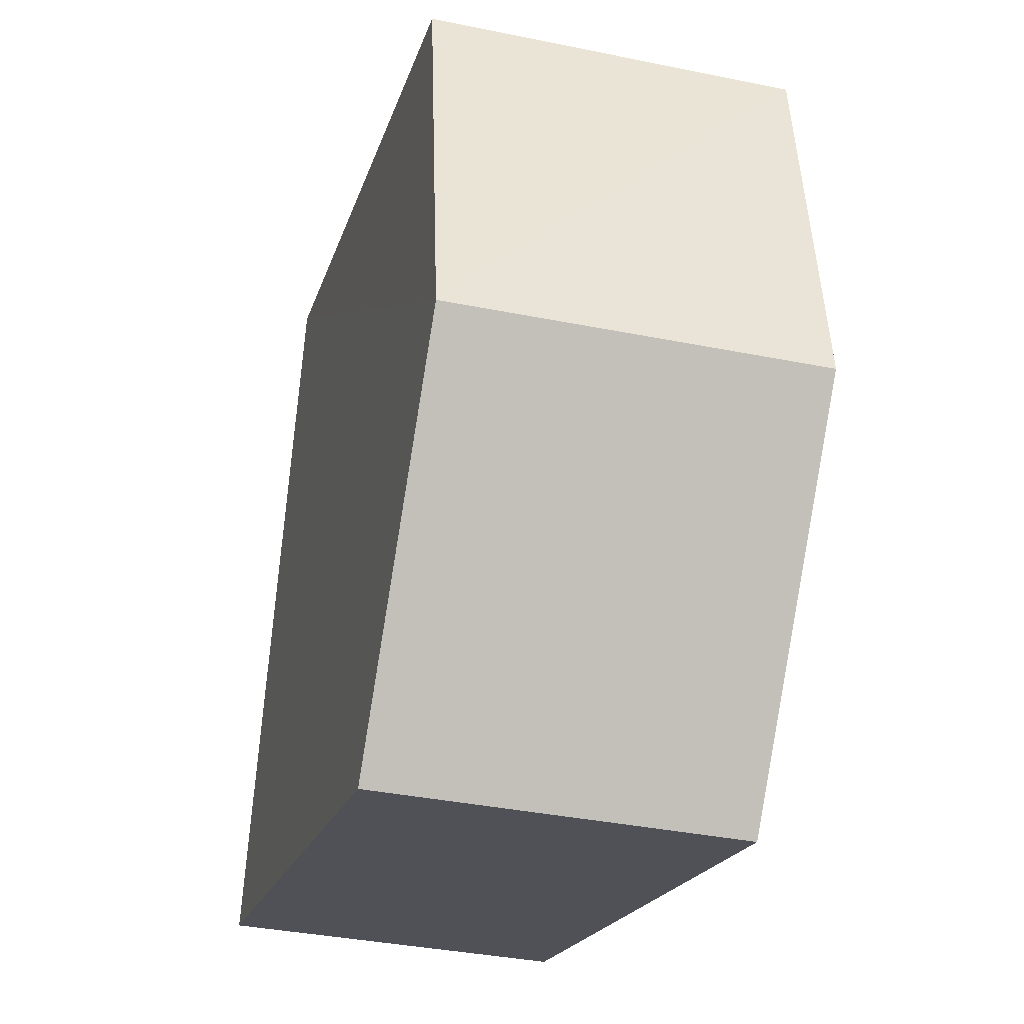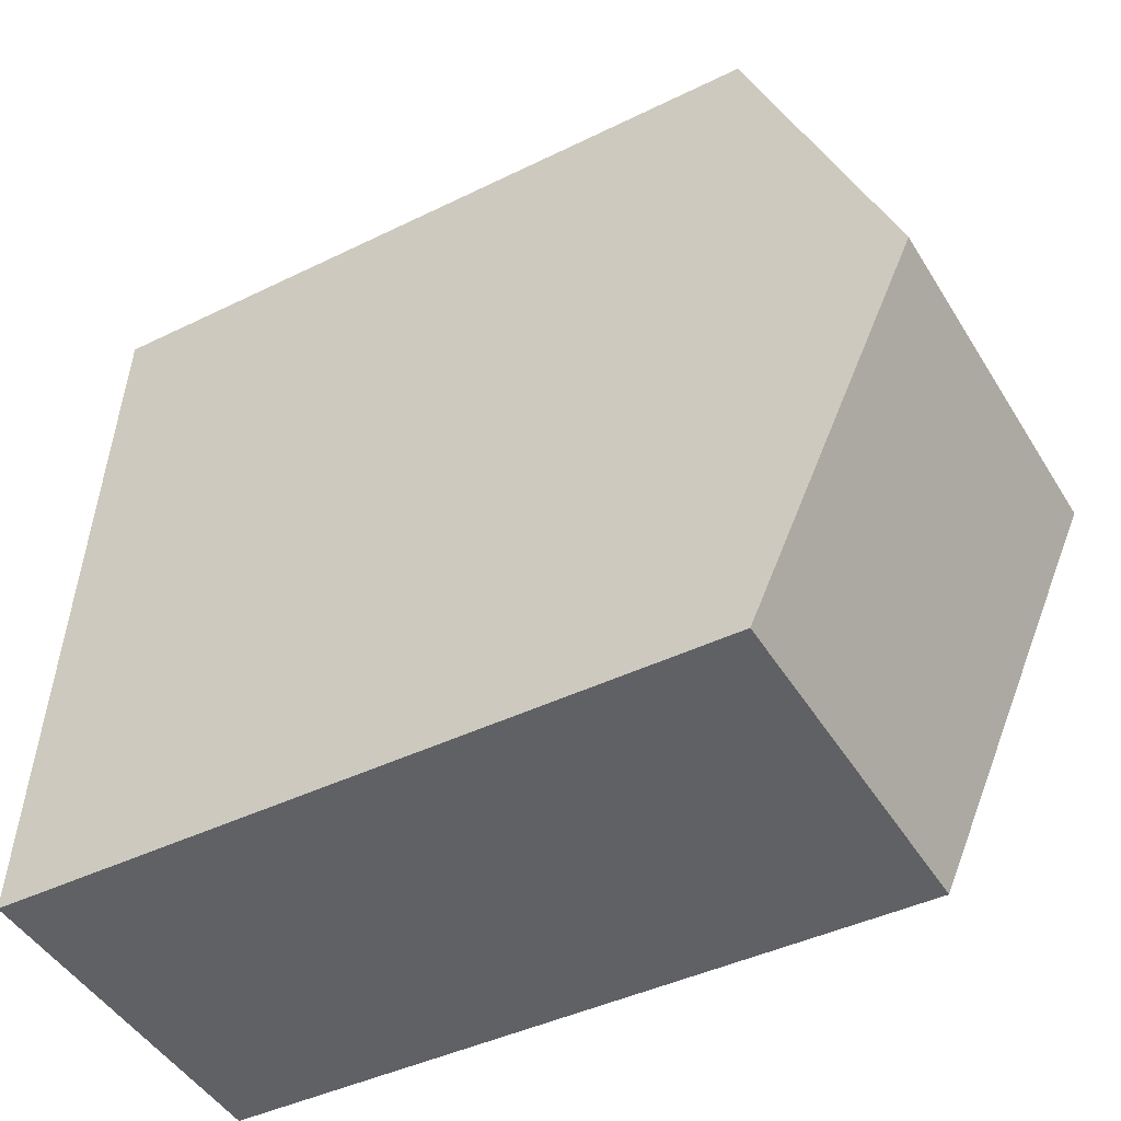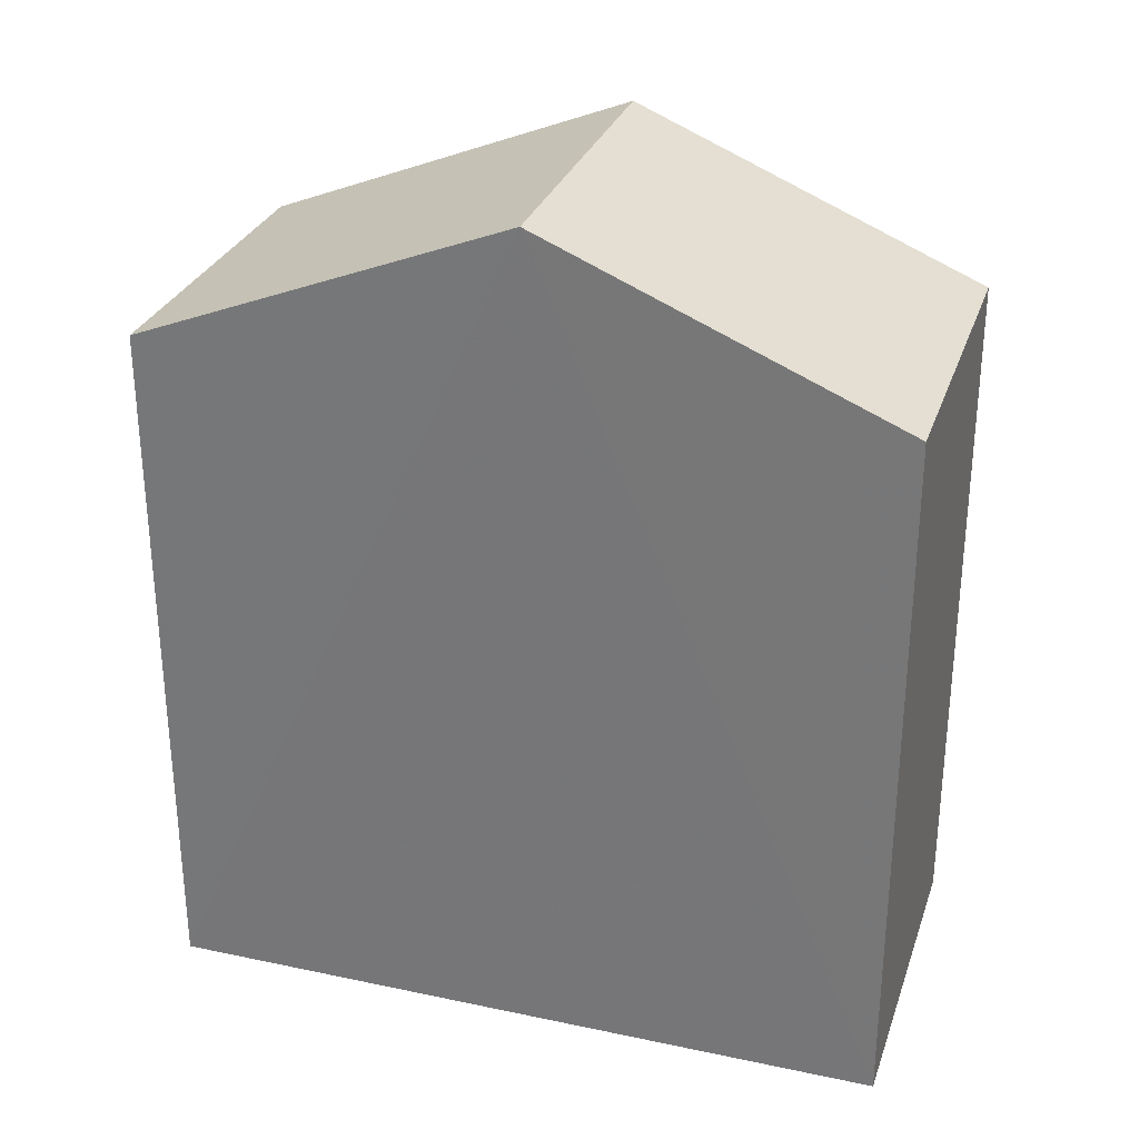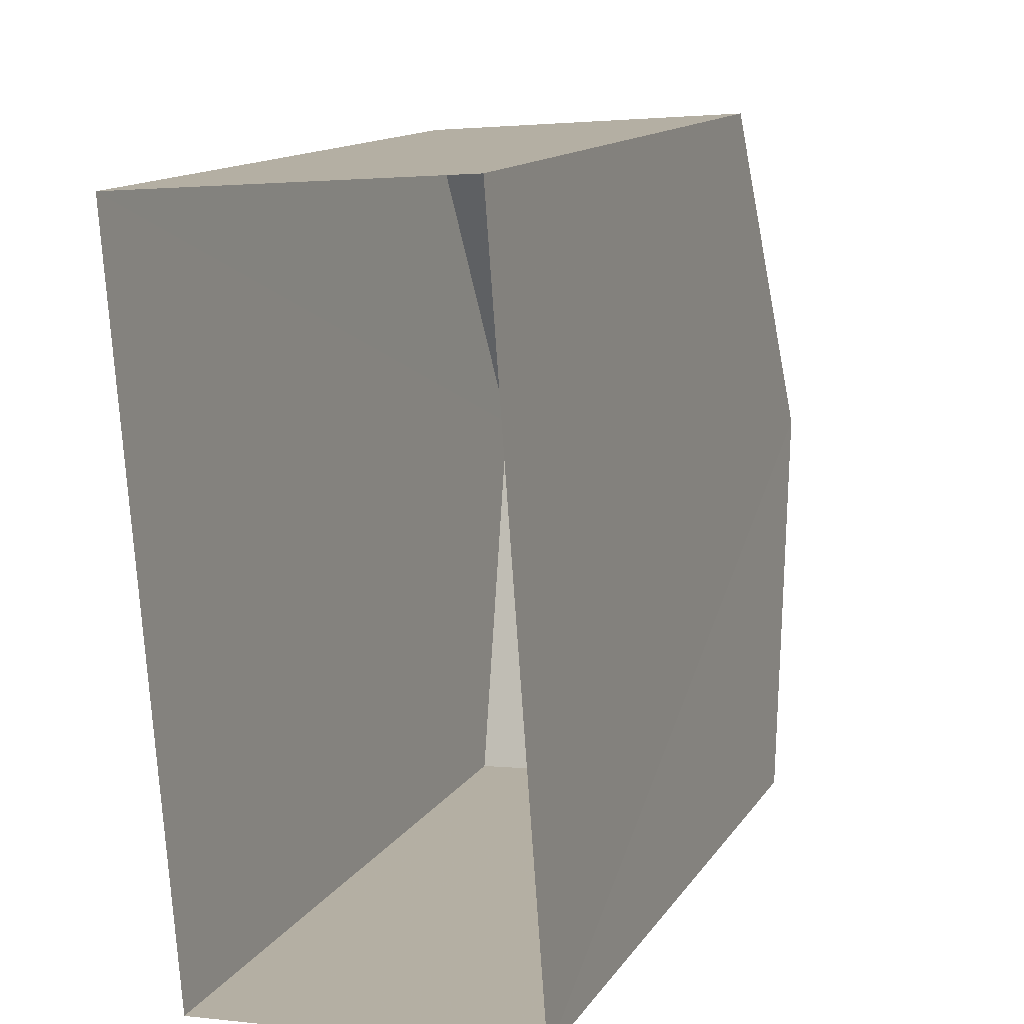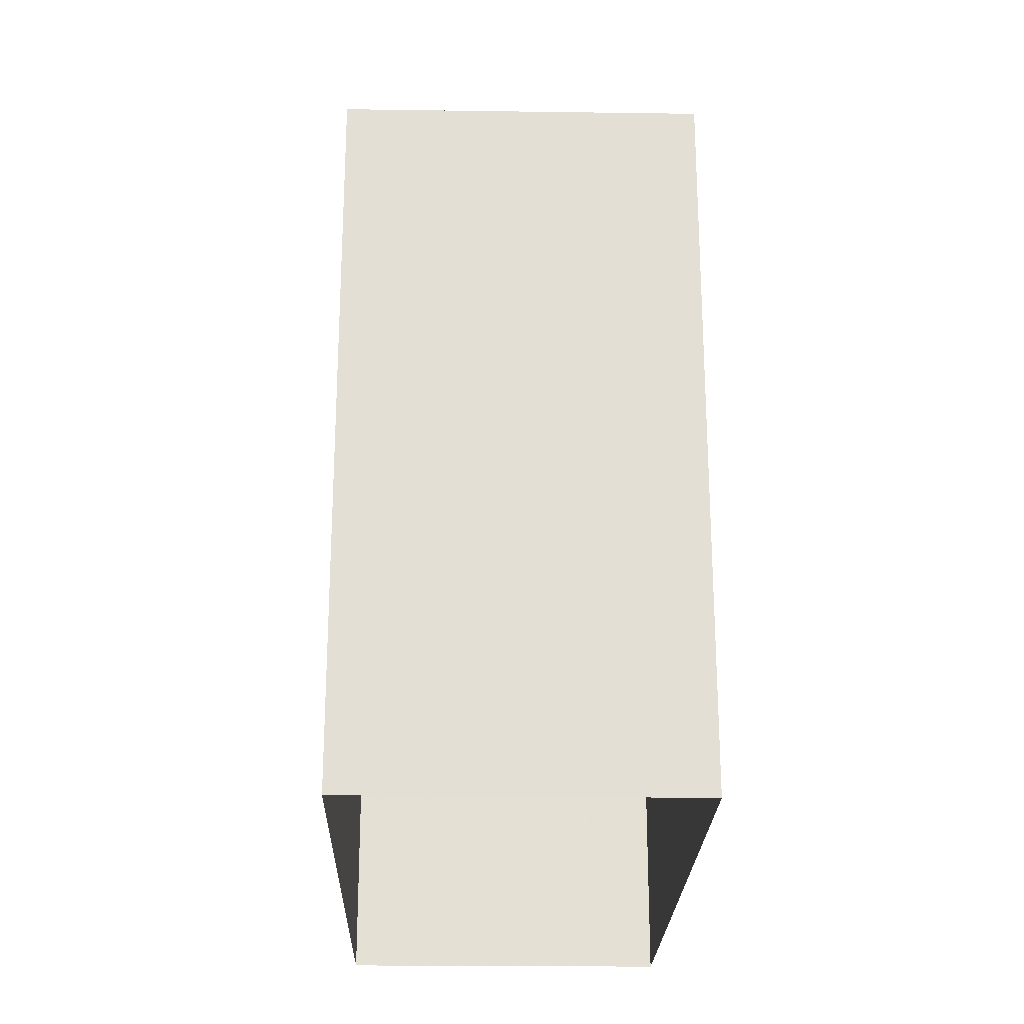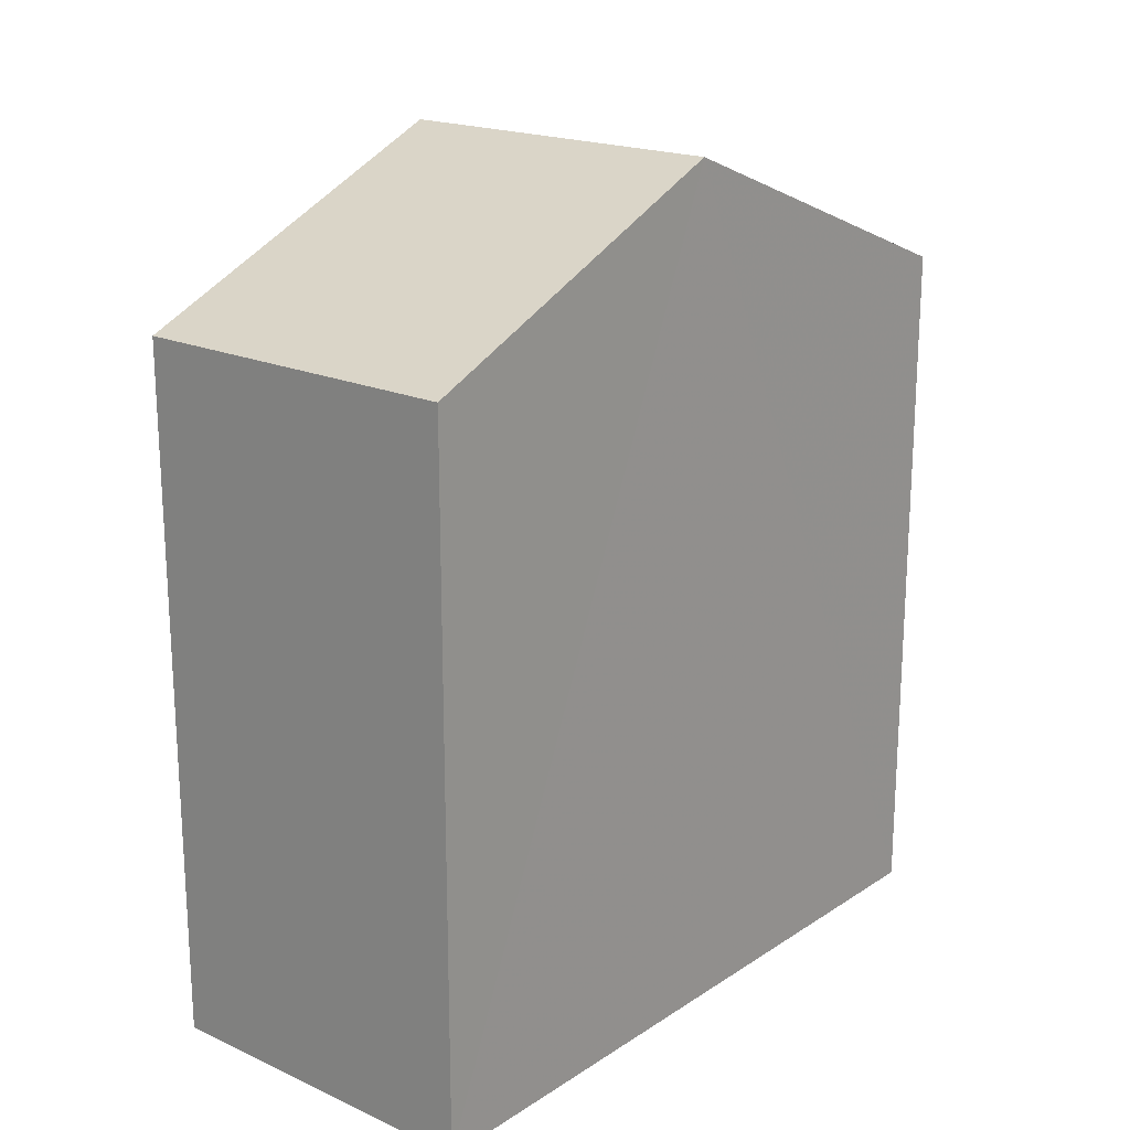
<metadata>
{"format":"obj","ext":"obj","renderer":"f3d","projection":"perspective","resolution":1024,"background":"white","views":[{"elev":-19.3,"azim":-14.1,"up":"+Y"},{"elev":-42.3,"azim":-59.5,"up":"+Y"},{"elev":29.4,"azim":102.9,"up":"+Z"},{"elev":13.6,"azim":-158.4,"up":"+Y"},{"elev":-23.4,"azim":174.3,"up":"+Z"},{"elev":19.4,"azim":-144.3,"up":"+Z"}]}
</metadata>
<code>
v -3.733e+05 -1.045e+05 25.25
v -3.733e+05 -1.045e+05 25.25
v -3.733e+05 -1.045e+05 25.25
v -3.733e+05 -1.045e+05 25.25
v -3.733e+05 -1.045e+05 34.83
v -3.733e+05 -1.045e+05 34.83
v -3.733e+05 -1.045e+05 36.88
v -3.733e+05 -1.045e+05 36.88
v -3.733e+05 -1.045e+05 34.83
v -3.733e+05 -1.045e+05 34.83
f 1 2 3
f 1 4 2
f 5 6 7
f 8 5 7
f 9 10 8
f 7 9 8
f 10 2 4
f 10 9 2
f 10 4 8
f 4 1 8
f 1 5 8
f 6 3 7
f 3 2 7
f 2 9 7
f 5 1 3
f 6 5 3

</code>
